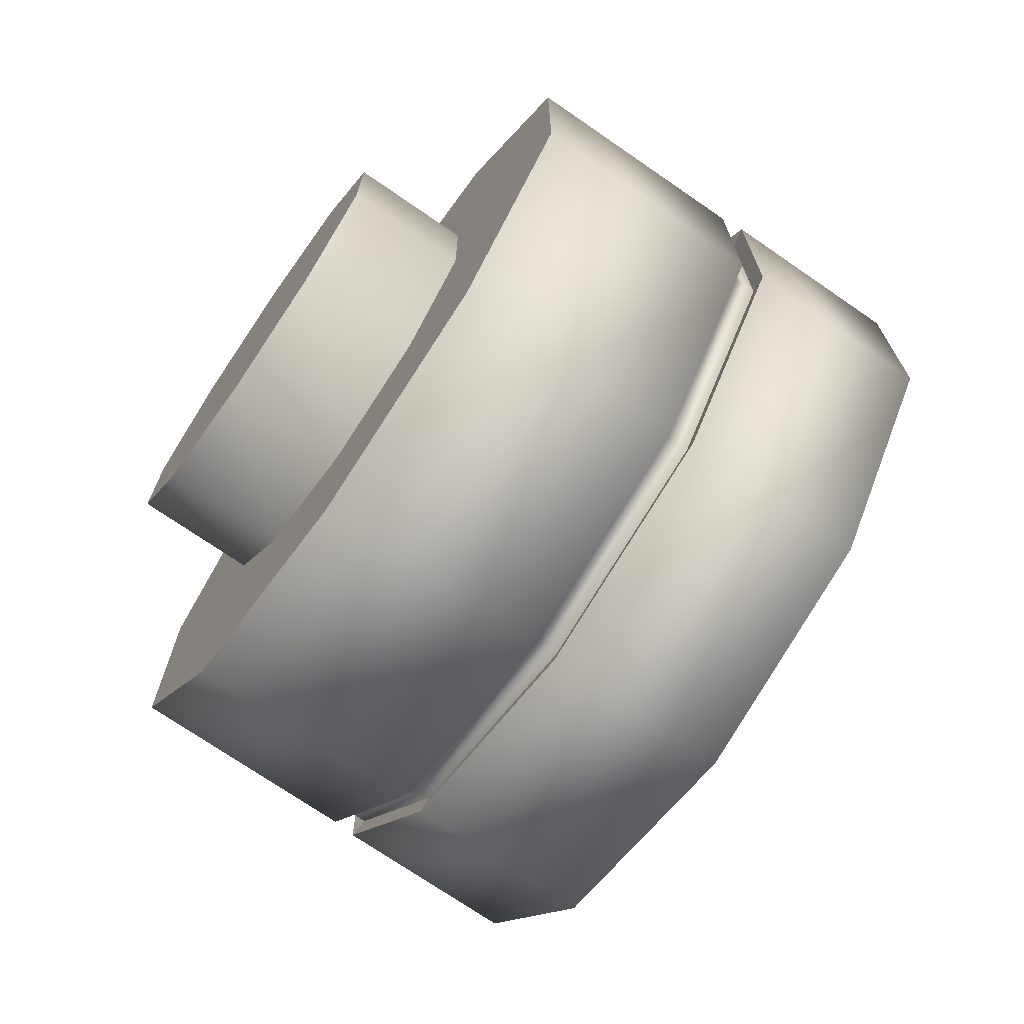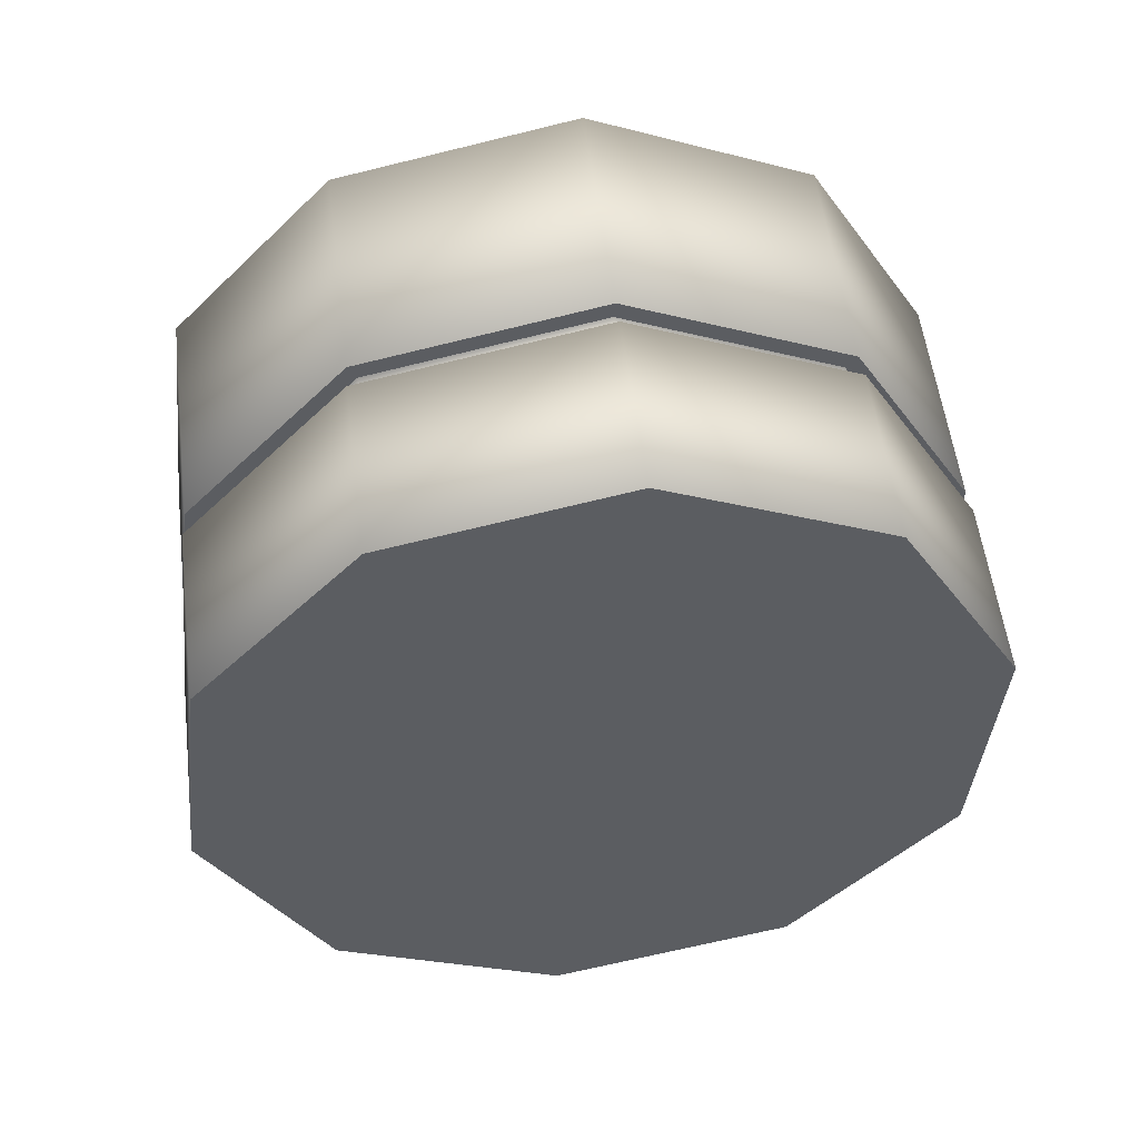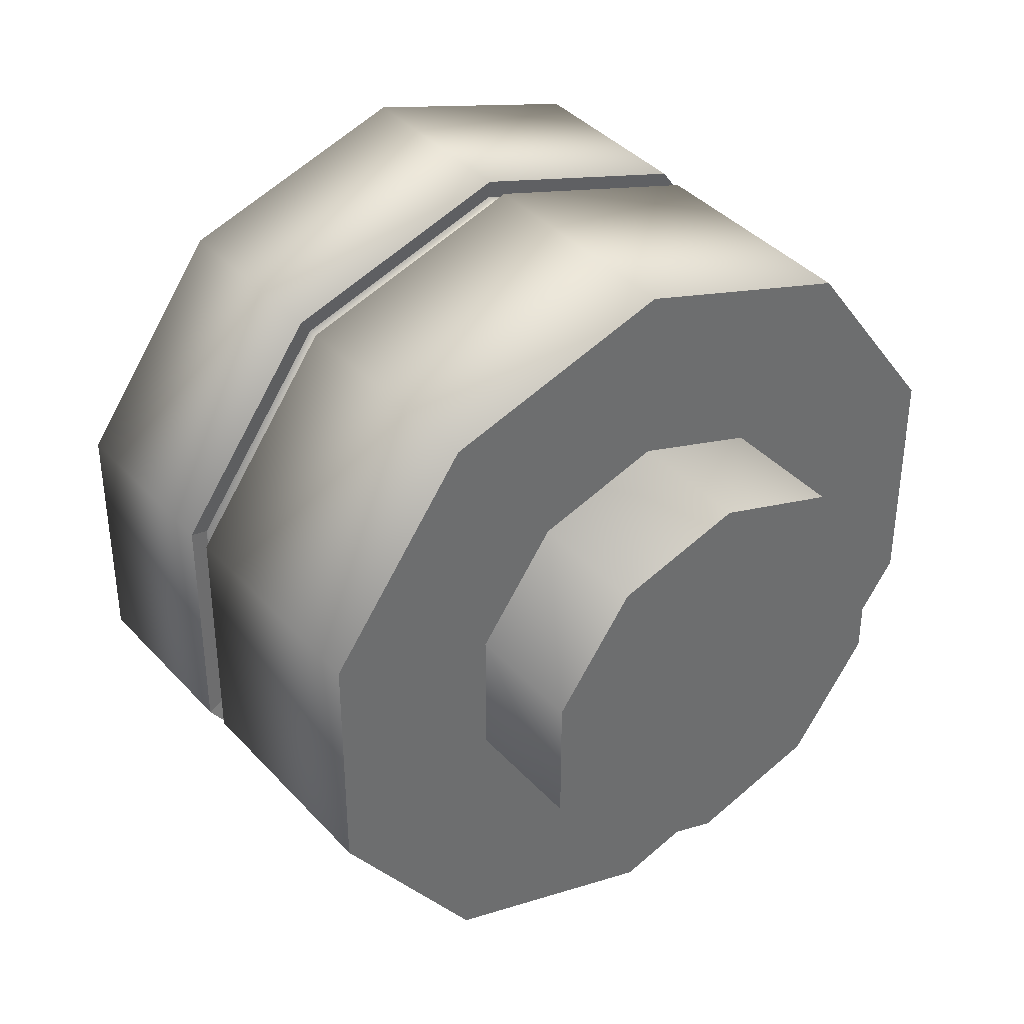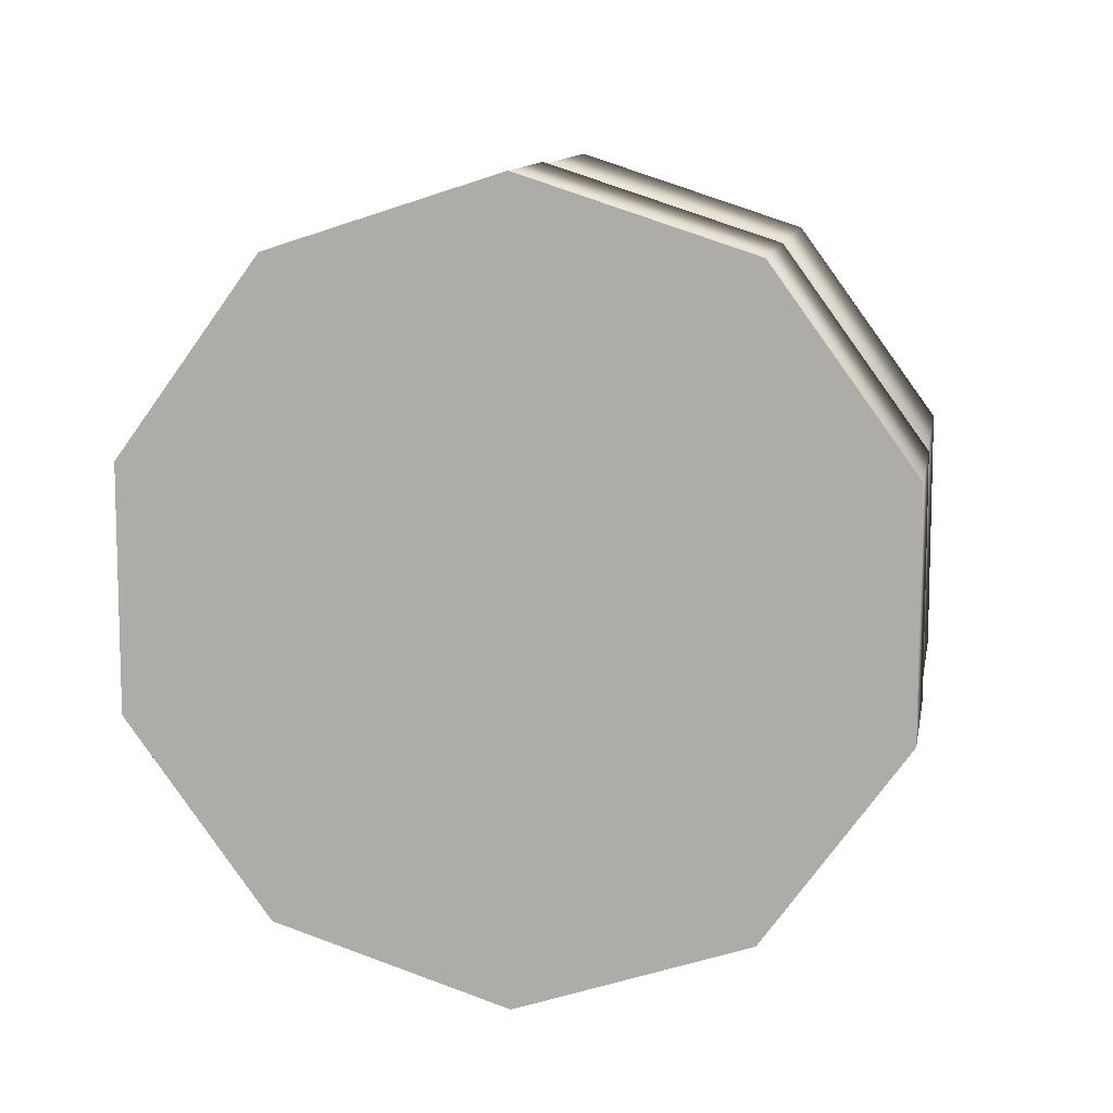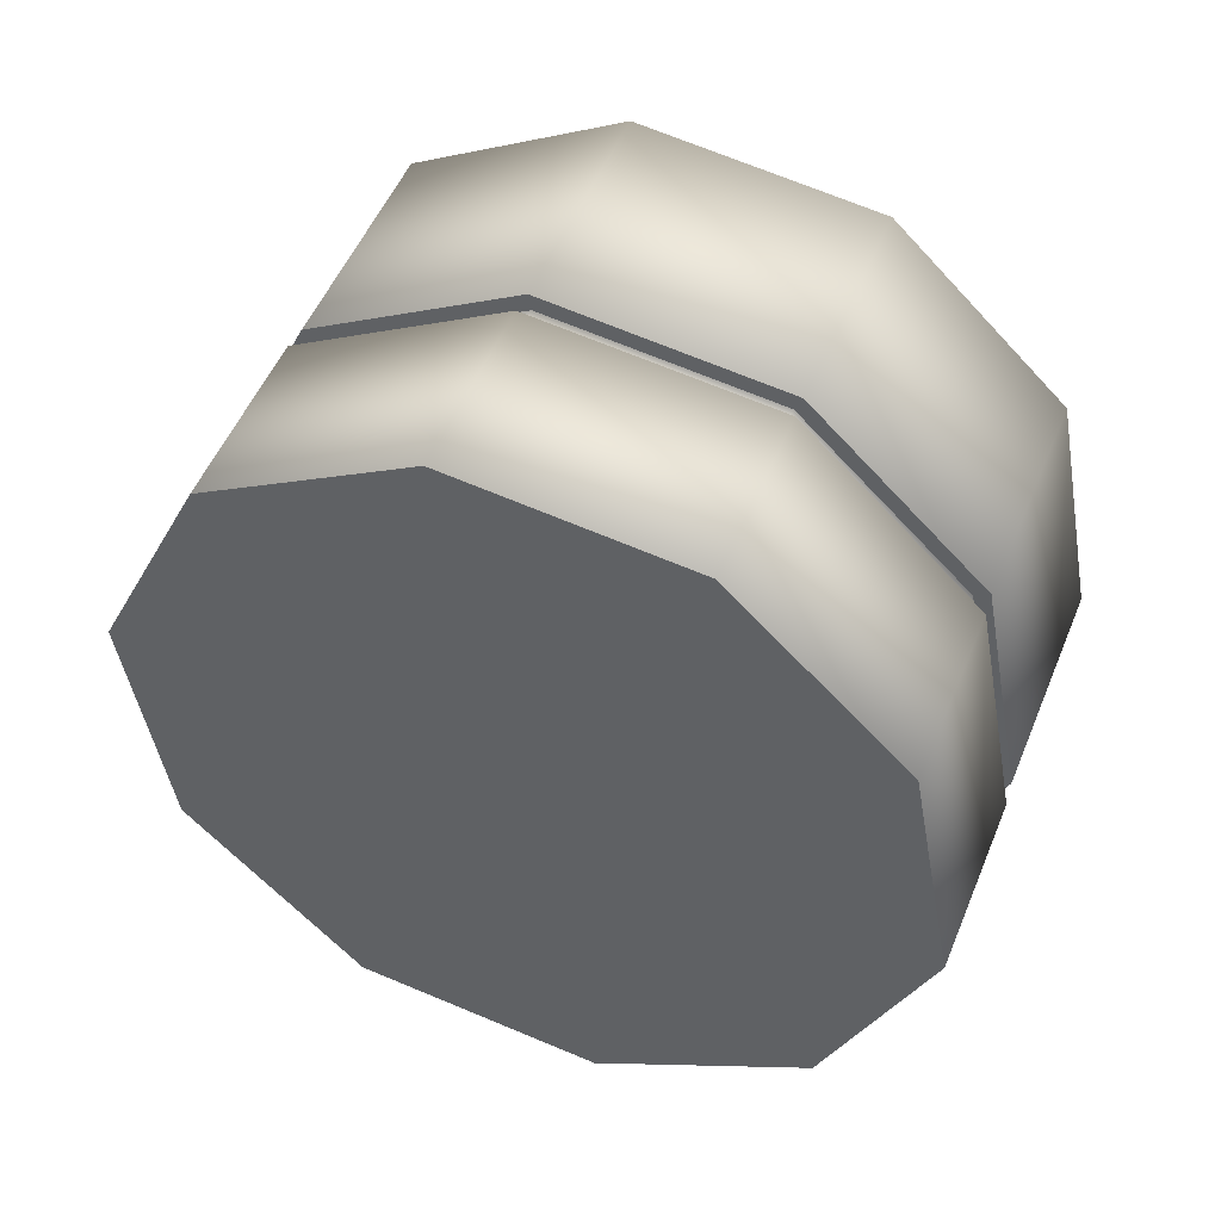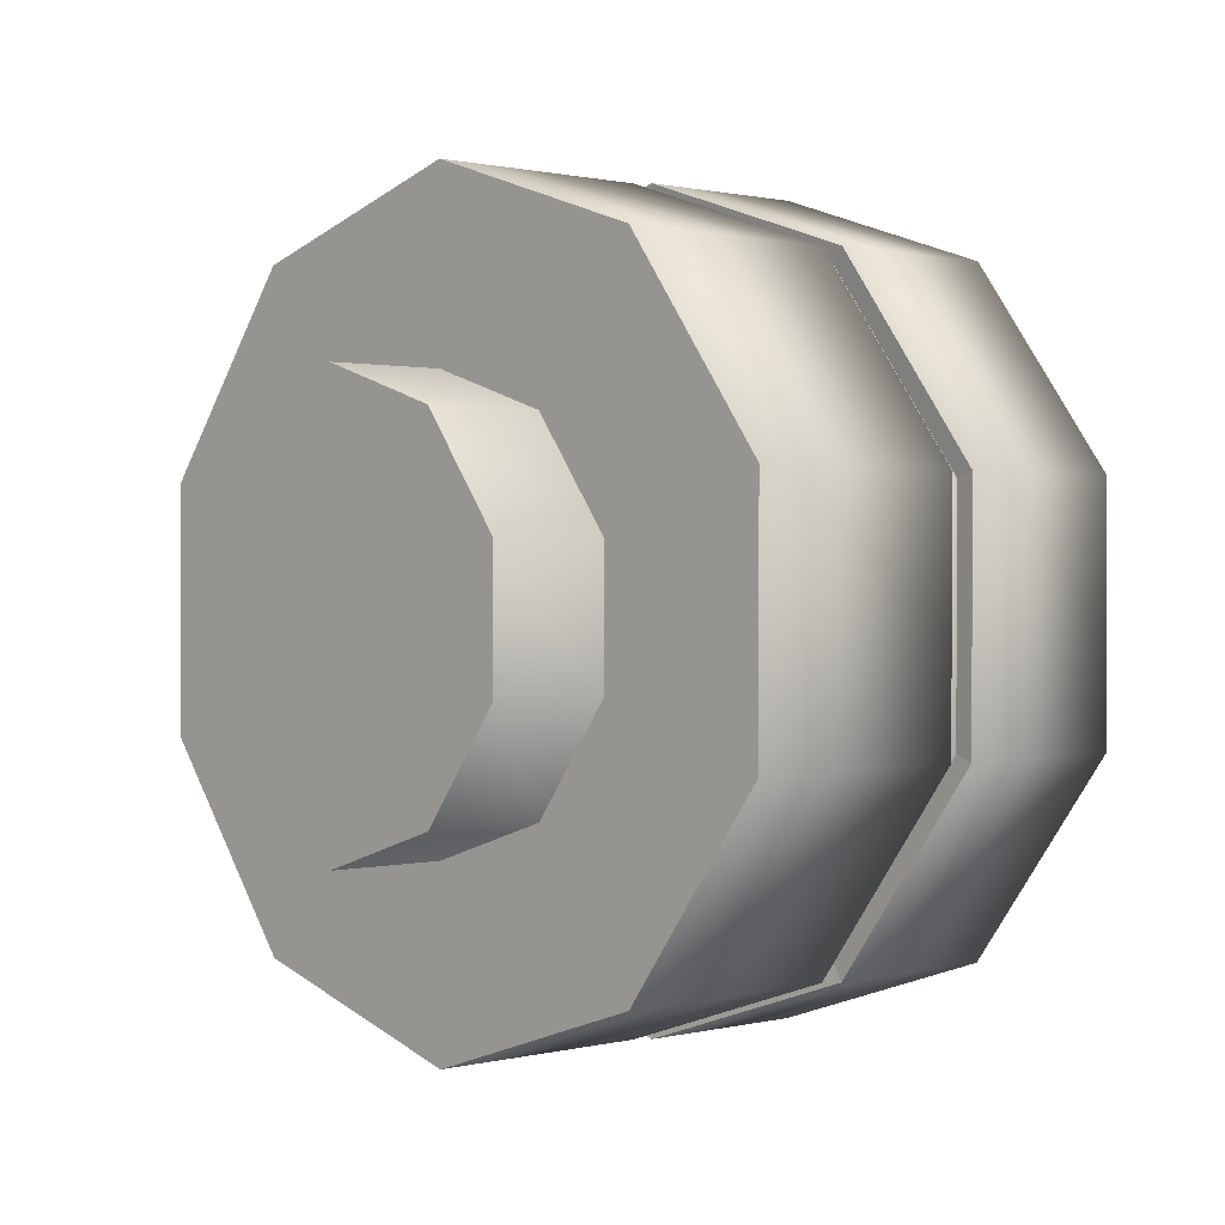
<metadata>
{"format":"obj","ext":"obj","renderer":"f3d","projection":"perspective","resolution":1024,"background":"white","views":[{"elev":-72.3,"azim":-95.3,"up":"+Z"},{"elev":-66.5,"azim":-76.0,"up":"+Y"},{"elev":38.9,"azim":172.1,"up":"+Z"},{"elev":10.7,"azim":38.6,"up":"+Z"},{"elev":-61.6,"azim":-137.8,"up":"+Y"},{"elev":0.8,"azim":-105.2,"up":"+Z"}]}
</metadata>
<code>
o Filter_Cylinder
v 2.957 1.674 -1.394
v 2.578 2.348 -1.394
v 3.619 2.045 -1.147
v 3.24 2.72 -1.147
v 4.029 2.275 -0.501
v 3.65 2.95 -0.501
v 4.029 2.275 0.2975
v 3.65 2.95 0.2975
v 3.619 2.045 0.9435
v 3.24 2.72 0.9435
v 2.957 1.674 1.19
v 2.578 2.348 1.19
v 2.295 1.302 0.9435
v 1.916 1.977 0.9435
v 1.886 1.072 0.2975
v 1.507 1.747 0.2975
v 1.886 1.072 -0.501
v 1.507 1.747 -0.501
v 2.295 1.302 -1.147
v 1.916 1.977 -1.147
v 2.936 2.549 -0.6664
v 2.578 2.348 -0.7997
v 3.157 2.673 -0.3174
v 3.157 2.673 0.1139
v 2.936 2.549 0.4629
v 2.578 2.348 0.5962
v 2.221 2.147 0.4629
v 1.999 2.023 0.1139
v 1.999 2.023 -0.3174
v 2.221 2.147 -0.6664
v 2.739 2.899 -0.6664
v 2.382 2.699 -0.7997
v 2.96 3.024 -0.3174
v 2.96 3.024 0.1139
v 2.739 2.899 0.4629
v 2.382 2.699 0.5962
v 2.024 2.498 0.4629
v 1.803 2.374 0.1139
v 1.803 2.374 -0.3174
v 2.024 2.498 -0.6664
v 2.957 1.674 -1.337
v 3.59 2.029 -1.101
v 3.981 2.249 -0.4834
v 3.981 2.249 0.2799
v 3.59 2.029 0.8975
v 2.957 1.674 1.133
v 2.324 1.318 0.8975
v 1.933 1.098 0.2799
v 1.933 1.098 -0.4834
v 2.324 1.318 -1.101
v 3 1.597 -1.337
v 3.633 1.953 -1.101
v 4.024 2.172 -0.4834
v 4.024 2.172 0.2799
v 3.633 1.953 0.8975
v 3 1.597 1.133
v 2.367 1.242 0.8975
v 1.976 1.022 0.2799
v 1.976 1.022 -0.4834
v 2.367 1.242 -1.101
v 2.996 1.605 -1.402
v 3.662 1.979 -1.153
v 4.074 2.21 -0.5034
v 4.074 2.21 0.2999
v 3.662 1.979 0.9498
v 2.996 1.605 1.198
v 2.33 1.231 0.9498
v 1.918 0.9998 0.2999
v 1.918 0.9998 -0.5034
v 2.33 1.231 -1.153
v 3.298 1.067 -1.402
v 3.964 1.442 -1.153
v 4.375 1.673 -0.5034
v 4.375 1.673 0.2999
v 3.964 1.442 0.9498
v 3.298 1.067 1.198
v 2.631 0.6934 0.9498
v 2.22 0.4622 0.2999
v 2.22 0.4622 -0.5034
v 2.631 0.6934 -1.153
f 2 20 30 22
f 11 13 47 46
f 20 18 29 30
f 18 16 28 29
f 16 14 27 28
f 14 12 26 27
f 12 10 25 26
f 10 8 24 25
f 4 2 22 21
f 8 6 23 24
f 6 4 21 23
f 31 32 40 39 38 37 36 35 34 33
f 9 11 46 45
f 7 9 45 44
f 1 3 42 41
f 5 7 44 43
f 3 5 43 42
f 19 1 41 50
f 17 19 50 49
f 15 17 49 48
f 13 15 48 47
f 52 53 63 62
f 59 60 70 69
f 56 57 67 66
f 53 54 64 63
f 60 51 61 70
f 57 58 68 67
f 54 55 65 64
f 51 52 62 61
f 58 59 69 68
f 55 56 66 65
f 71 72 73 74 75 76 77 78 79 80
f 1 2 4 3
f 3 4 6 5
f 5 6 8 7
f 7 8 10 9
f 9 10 12 11
f 11 12 14 13
f 13 14 16 15
f 15 16 18 17
f 17 18 20 19
f 19 20 2 1
f 28 27 37 38
f 25 24 34 35
f 21 22 32 31
f 29 28 38 39
f 26 25 35 36
f 23 21 31 33
f 30 29 39 40
f 27 26 36 37
f 24 23 33 34
f 22 30 40 32
f 45 46 56 55
f 42 43 53 52
f 49 50 60 59
f 46 47 57 56
f 43 44 54 53
f 50 41 51 60
f 47 48 58 57
f 44 45 55 54
f 41 42 52 51
f 48 49 59 58
f 69 70 80 79
f 66 67 77 76
f 63 64 74 73
f 70 61 71 80
f 67 68 78 77
f 64 65 75 74
f 61 62 72 71
f 68 69 79 78
f 65 66 76 75
f 62 63 73 72

</code>
